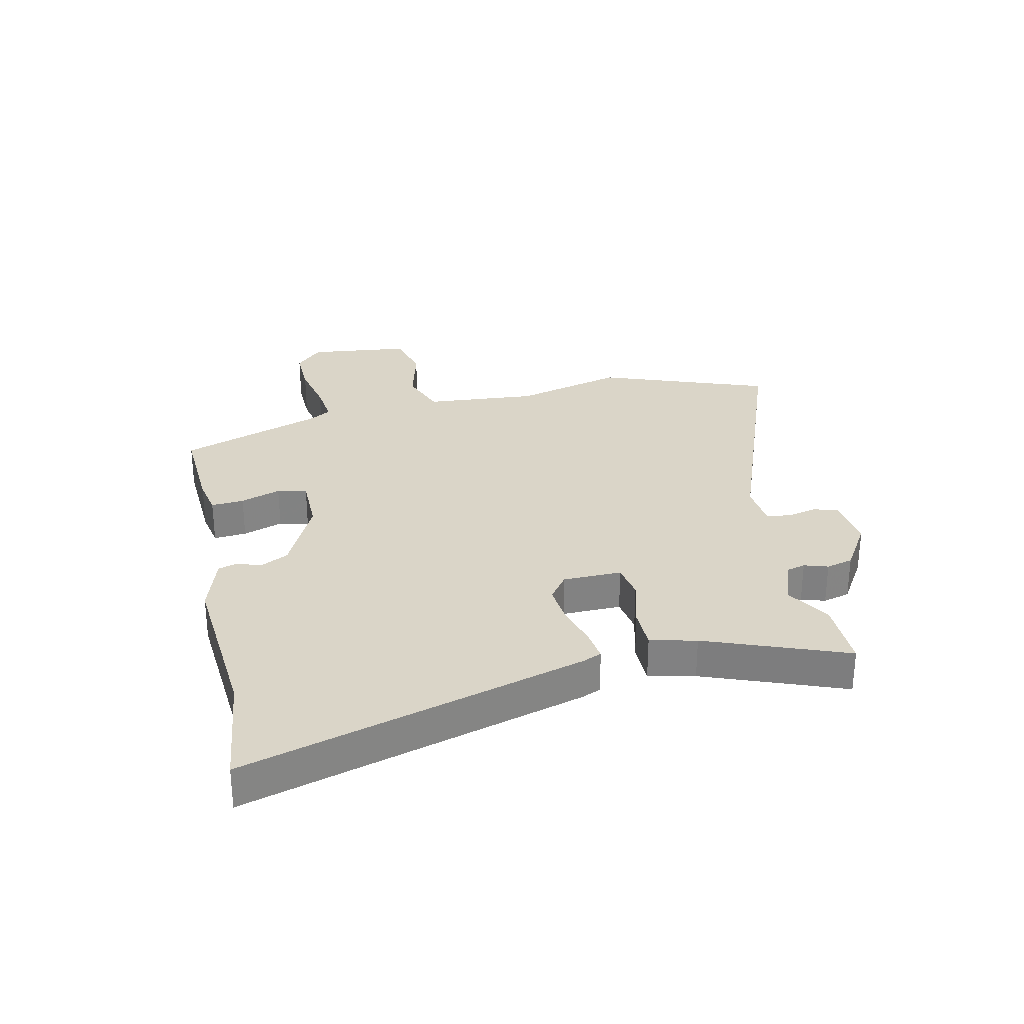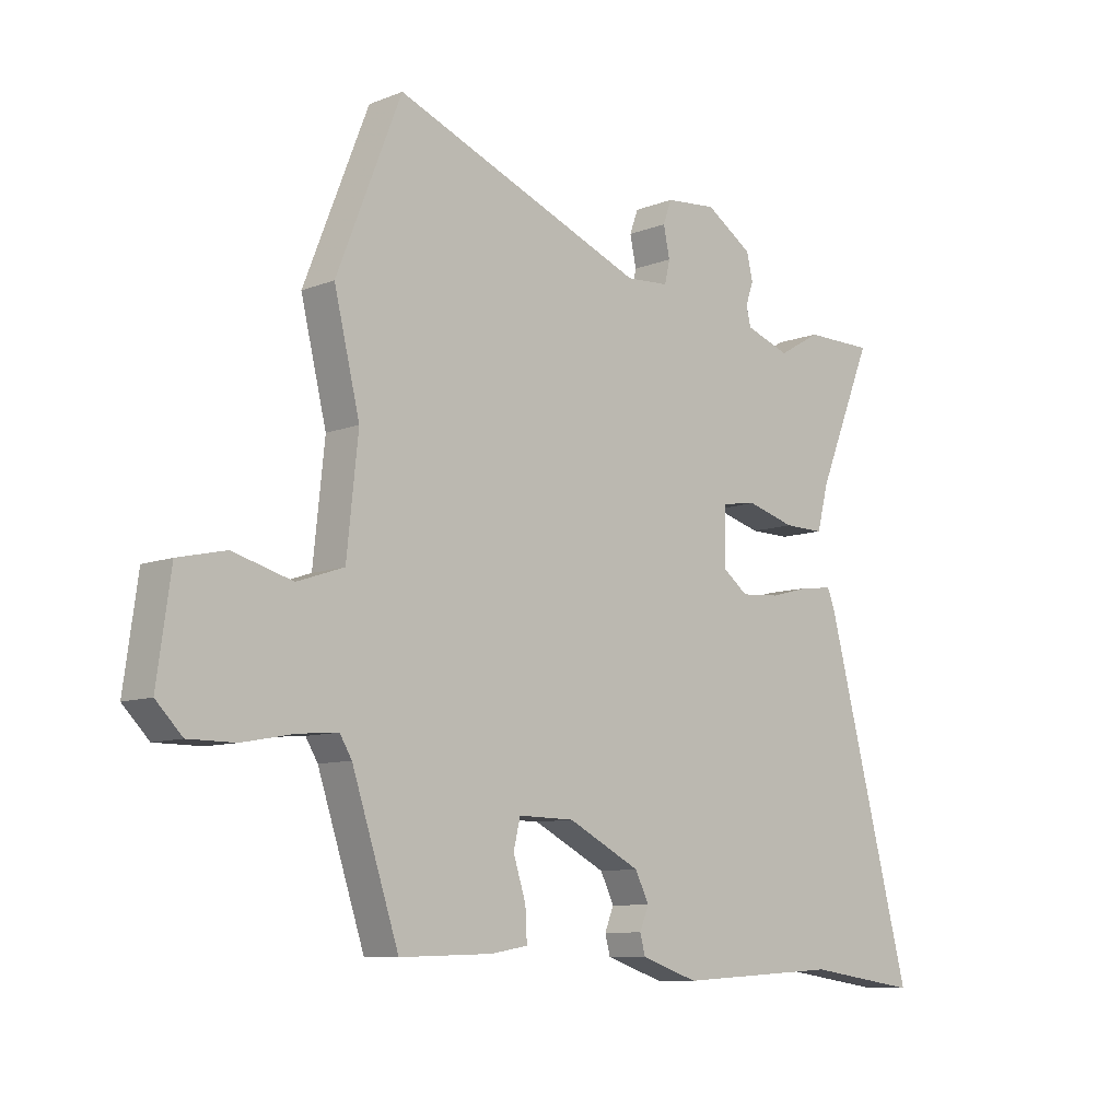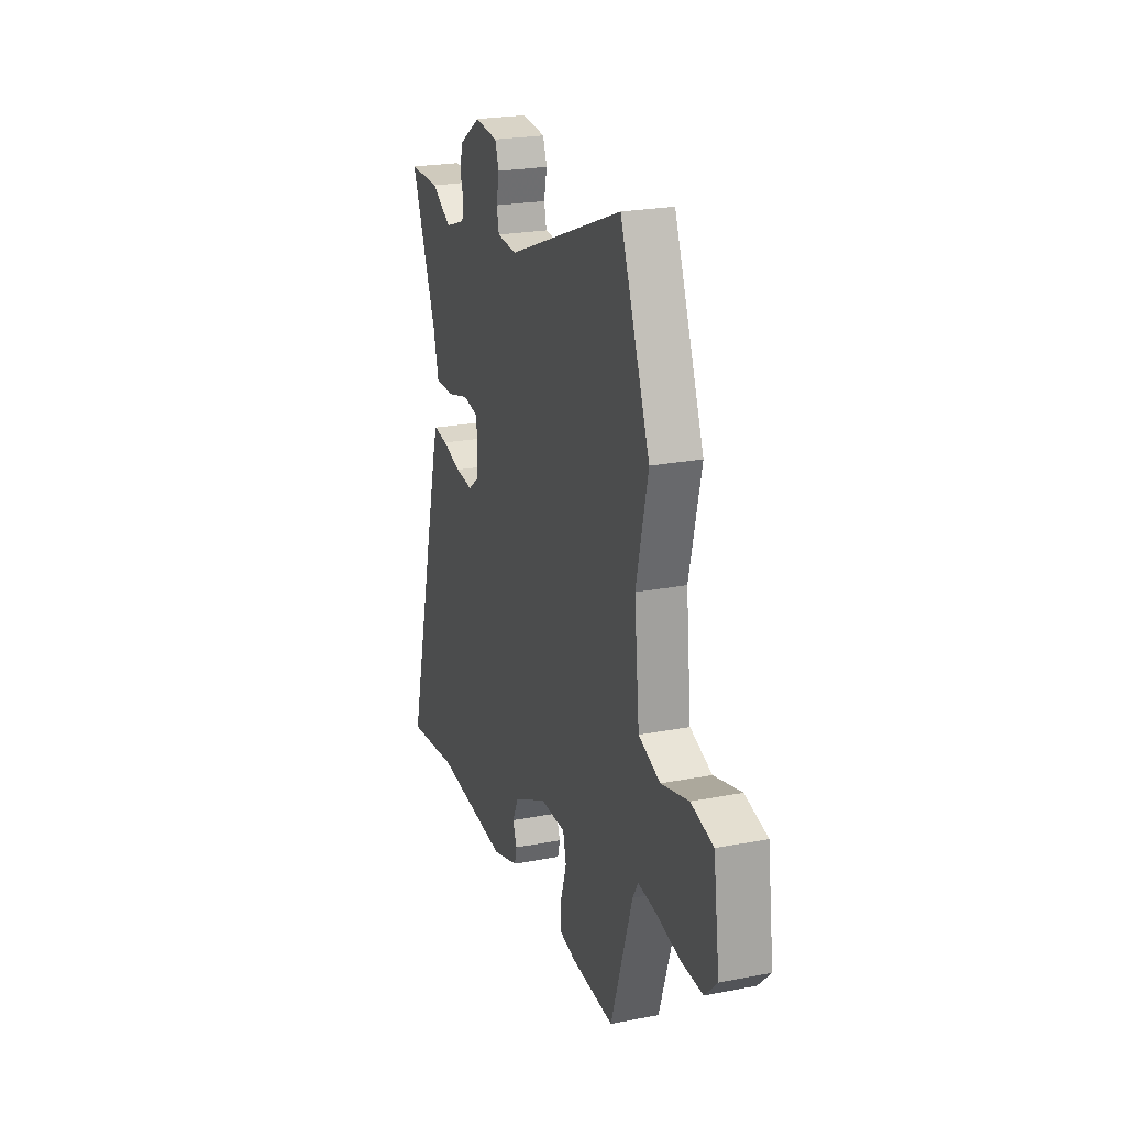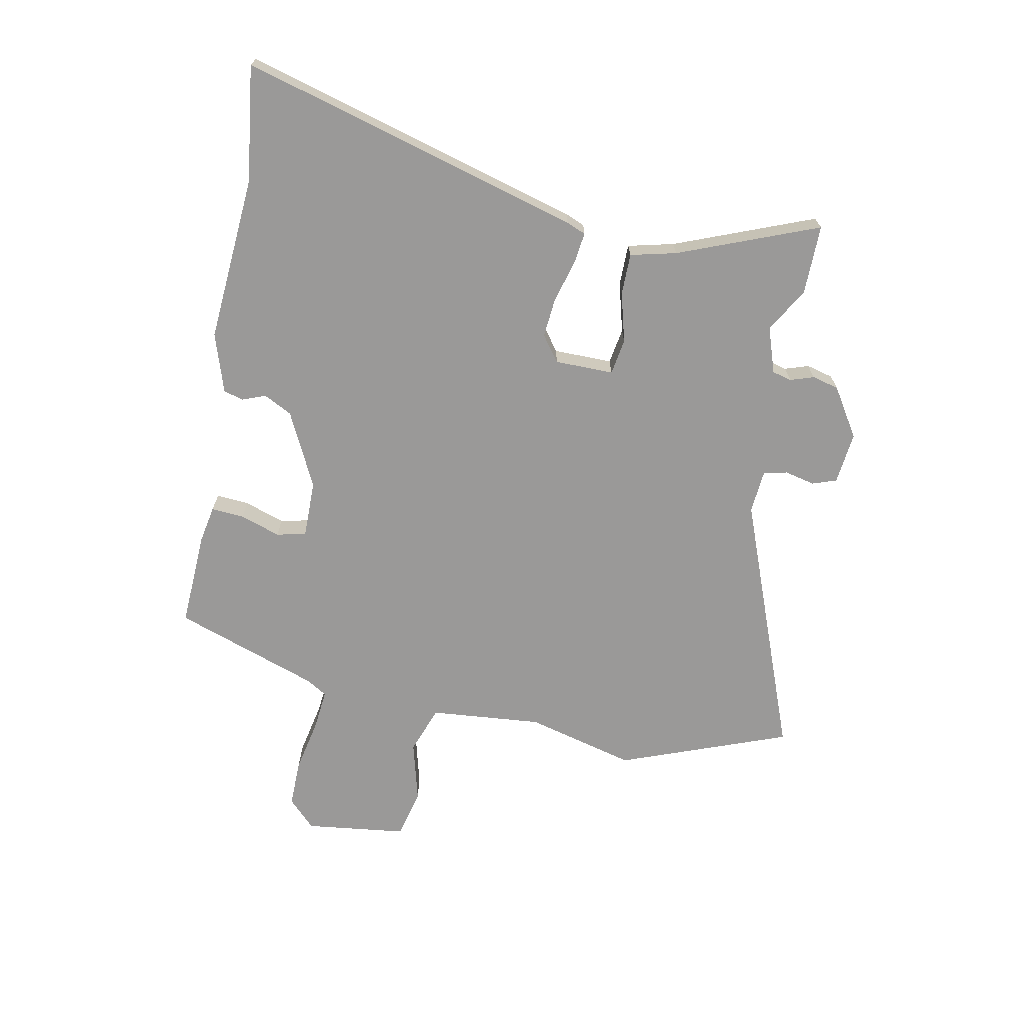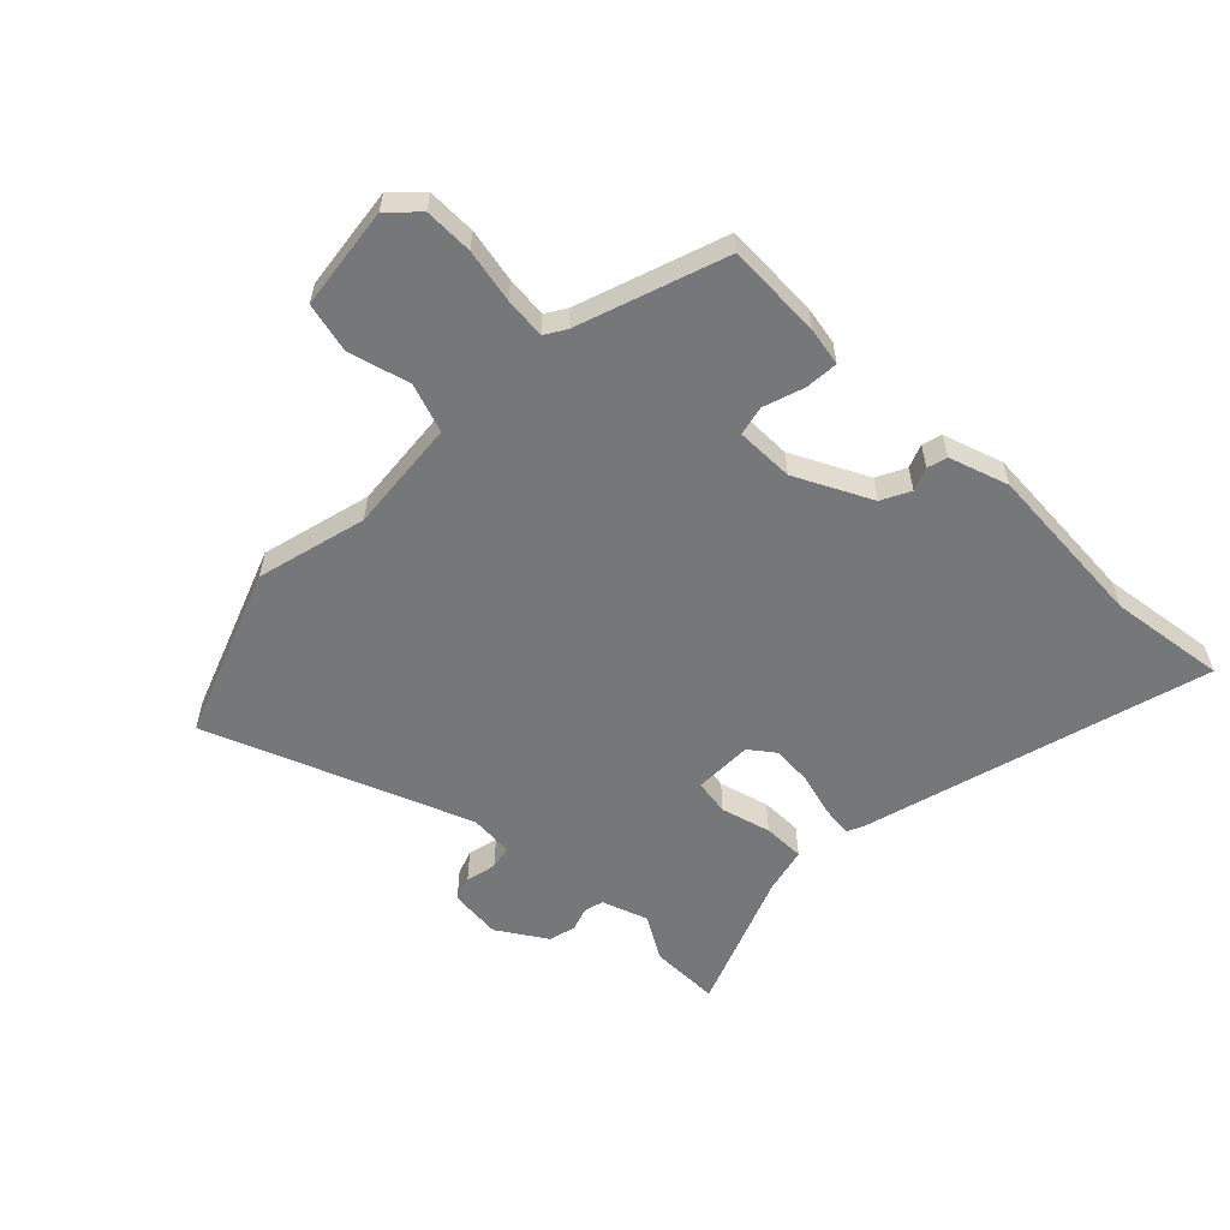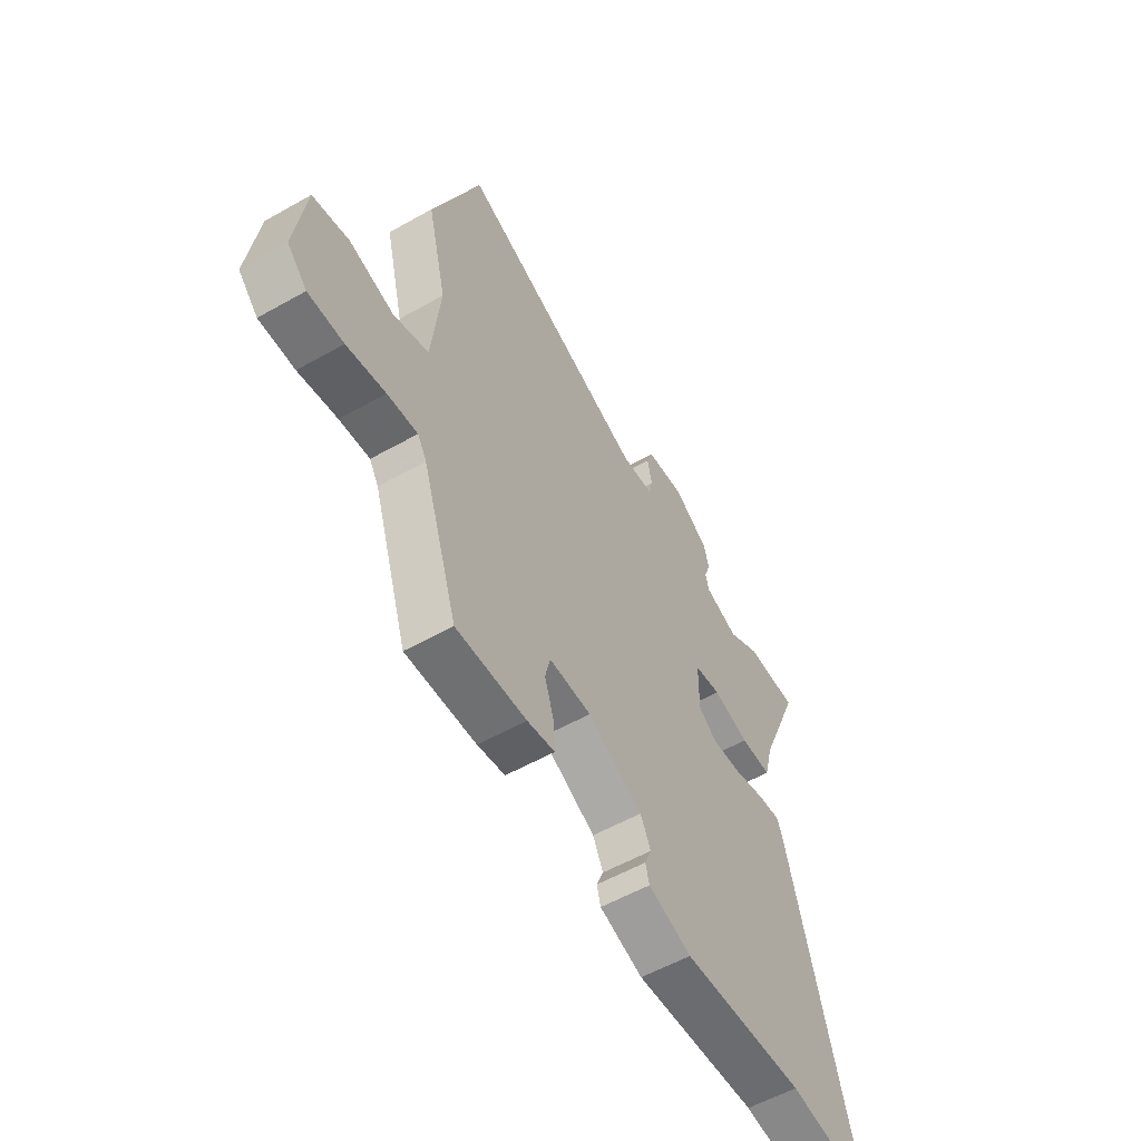
<metadata>
{"format":"obj","ext":"obj","renderer":"f3d","projection":"perspective","resolution":1024,"background":"white","views":[{"elev":29.4,"azim":-103.8,"up":"+Y"},{"elev":-9.1,"azim":136.0,"up":"+Z"},{"elev":23.6,"azim":72.0,"up":"+Z"},{"elev":-69.1,"azim":-102.0,"up":"+Y"},{"elev":-57.1,"azim":134.8,"up":"+Y"},{"elev":-56.3,"azim":120.6,"up":"+Z"}]}
</metadata>
<code>
v -0.552 0.07 0.5
v -0.432 0.07 0.501
v -0.358 0.07 0.458
v -0.28 0.07 0.486
v -0.272 0.07 0.519
v -0.286 0.07 0.559
v -0.275 0.07 0.605
v -0.193 0.07 0.659
v -0.104 0.07 0.651
v -0.089 0.07 0.61
v -0.1 0.07 0.558
v -0.091 0.07 0.518
v -0.016 0.07 0.513
v 0.425 0.07 0.69
v 0.538 0.07 0.404
v 0.493 0.07 0.217
v 0.513 0.07 0.026
v 0.595 0.07 -0.002
v 0.699 0.07 0.027
v 0.783 0.07 0.008
v 0.807 0.07 -0.165
v 0.761 0.07 -0.212
v 0.679 0.07 -0.212
v 0.589 0.07 -0.195
v 0.519 0.07 -0.189
v 0.498 0.07 -0.224
v 0.416 0.07 -0.473
v 0.253 0.07 -0.468
v 0.189 0.07 -0.457
v 0.192 0.07 -0.401
v 0.214 0.07 -0.332
v 0.202 0.07 -0.282
v 0.104 0.07 -0.284
v -0.023 0.07 -0.349
v -0.047 0.07 -0.398
v -0.031 0.07 -0.437
v -0.04 0.07 -0.471
v -0.14 0.07 -0.505
v -0.424 0.07 -0.489
v -0.621 0.07 -0.518
v -0.468 0.07 0.066
v -0.455 0.07 0.099
v -0.401 0.07 0.093
v -0.329 0.07 0.074
v -0.261 0.07 0.069
v -0.218 0.07 0.102
v -0.219 0.07 0.202
v -0.28 0.07 0.211
v -0.364 0.07 0.187
v -0.435 0.07 0.186
v -0.455 0.07 0.264
v -0.552 0 0.5
v -0.432 0 0.501
v -0.358 0 0.458
v -0.28 0 0.486
v -0.272 0 0.519
v -0.286 0 0.559
v -0.275 0 0.605
v -0.193 0 0.659
v -0.104 0 0.651
v -0.089 0 0.61
v -0.1 0 0.558
v -0.091 0 0.518
v -0.016 0 0.513
v 0.425 0 0.69
v 0.538 0 0.404
v 0.493 0 0.217
v 0.513 0 0.026
v 0.595 0 -0.002
v 0.699 0 0.027
v 0.783 0 0.008
v 0.807 0 -0.165
v 0.761 0 -0.212
v 0.679 0 -0.212
v 0.589 0 -0.195
v 0.519 0 -0.189
v 0.498 0 -0.224
v 0.416 0 -0.473
v 0.253 0 -0.468
v 0.189 0 -0.457
v 0.192 0 -0.401
v 0.214 0 -0.332
v 0.202 0 -0.282
v 0.104 0 -0.284
v -0.023 0 -0.349
v -0.047 0 -0.398
v -0.031 0 -0.437
v -0.04 0 -0.471
v -0.14 0 -0.505
v -0.424 0 -0.489
v -0.621 0 -0.518
v -0.468 0 0.066
v -0.455 0 0.099
v -0.401 0 0.093
v -0.329 0 0.074
v -0.261 0 0.069
v -0.218 0 0.102
v -0.219 0 0.202
v -0.28 0 0.211
v -0.364 0 0.187
v -0.435 0 0.186
v -0.455 0 0.264
f 48 49 50 51
f 1 2 3
f 51 1 3
f 48 51 3
f 47 48 3
f 42 43 44
f 41 42 44
f 40 41 44
f 39 40 44
f 39 44 45
f 38 39 45
f 37 38 45
f 36 37 45
f 35 36 45
f 34 35 45 46
f 29 30 31
f 28 29 31
f 27 28 31
f 26 27 31
f 25 26 31 32
f 22 23 24
f 21 22 24
f 20 21 24
f 19 20 24
f 18 19 24
f 17 18 24 25
f 25 32 33
f 17 25 33
f 16 17 33
f 34 46 47
f 33 34 47
f 16 33 47
f 15 16 47
f 14 15 47
f 13 14 47
f 9 10 11
f 8 9 11
f 7 8 11
f 6 7 11
f 5 6 11
f 47 3 4
f 13 47 4
f 12 13 4
f 4 5 11 12
f 102 101 100 99
f 54 53 52
f 54 52 102
f 54 102 99
f 54 99 98
f 95 94 93
f 95 93 92
f 95 92 91
f 95 91 90
f 96 95 90
f 96 90 89
f 96 89 88
f 96 88 87
f 96 87 86
f 97 96 86 85
f 82 81 80
f 82 80 79
f 82 79 78
f 82 78 77
f 83 82 77 76
f 75 74 73
f 75 73 72
f 75 72 71
f 75 71 70
f 75 70 69
f 76 75 69 68
f 84 83 76
f 84 76 68
f 84 68 67
f 98 97 85
f 98 85 84
f 98 84 67
f 98 67 66
f 98 66 65
f 98 65 64
f 62 61 60
f 62 60 59
f 62 59 58
f 62 58 57
f 62 57 56
f 55 54 98
f 55 98 64
f 55 64 63
f 63 62 56 55
f 1 52 53 2
f 2 53 54 3
f 3 54 55 4
f 4 55 56 5
f 5 56 57 6
f 6 57 58 7
f 7 58 59 8
f 8 59 60 9
f 9 60 61 10
f 10 61 62 11
f 11 62 63 12
f 12 63 64 13
f 13 64 65 14
f 14 65 66 15
f 15 66 67 16
f 16 67 68 17
f 17 68 69 18
f 18 69 70 19
f 19 70 71 20
f 20 71 72 21
f 21 72 73 22
f 22 73 74 23
f 23 74 75 24
f 24 75 76 25
f 25 76 77 26
f 26 77 78 27
f 27 78 79 28
f 28 79 80 29
f 29 80 81 30
f 30 81 82 31
f 31 82 83 32
f 32 83 84 33
f 33 84 85 34
f 34 85 86 35
f 35 86 87 36
f 36 87 88 37
f 37 88 89 38
f 38 89 90 39
f 39 90 91 40
f 40 91 92 41
f 41 92 93 42
f 42 93 94 43
f 43 94 95 44
f 44 95 96 45
f 45 96 97 46
f 46 97 98 47
f 47 98 99 48
f 48 99 100 49
f 49 100 101 50
f 50 101 102 51
f 51 102 52 1

</code>
